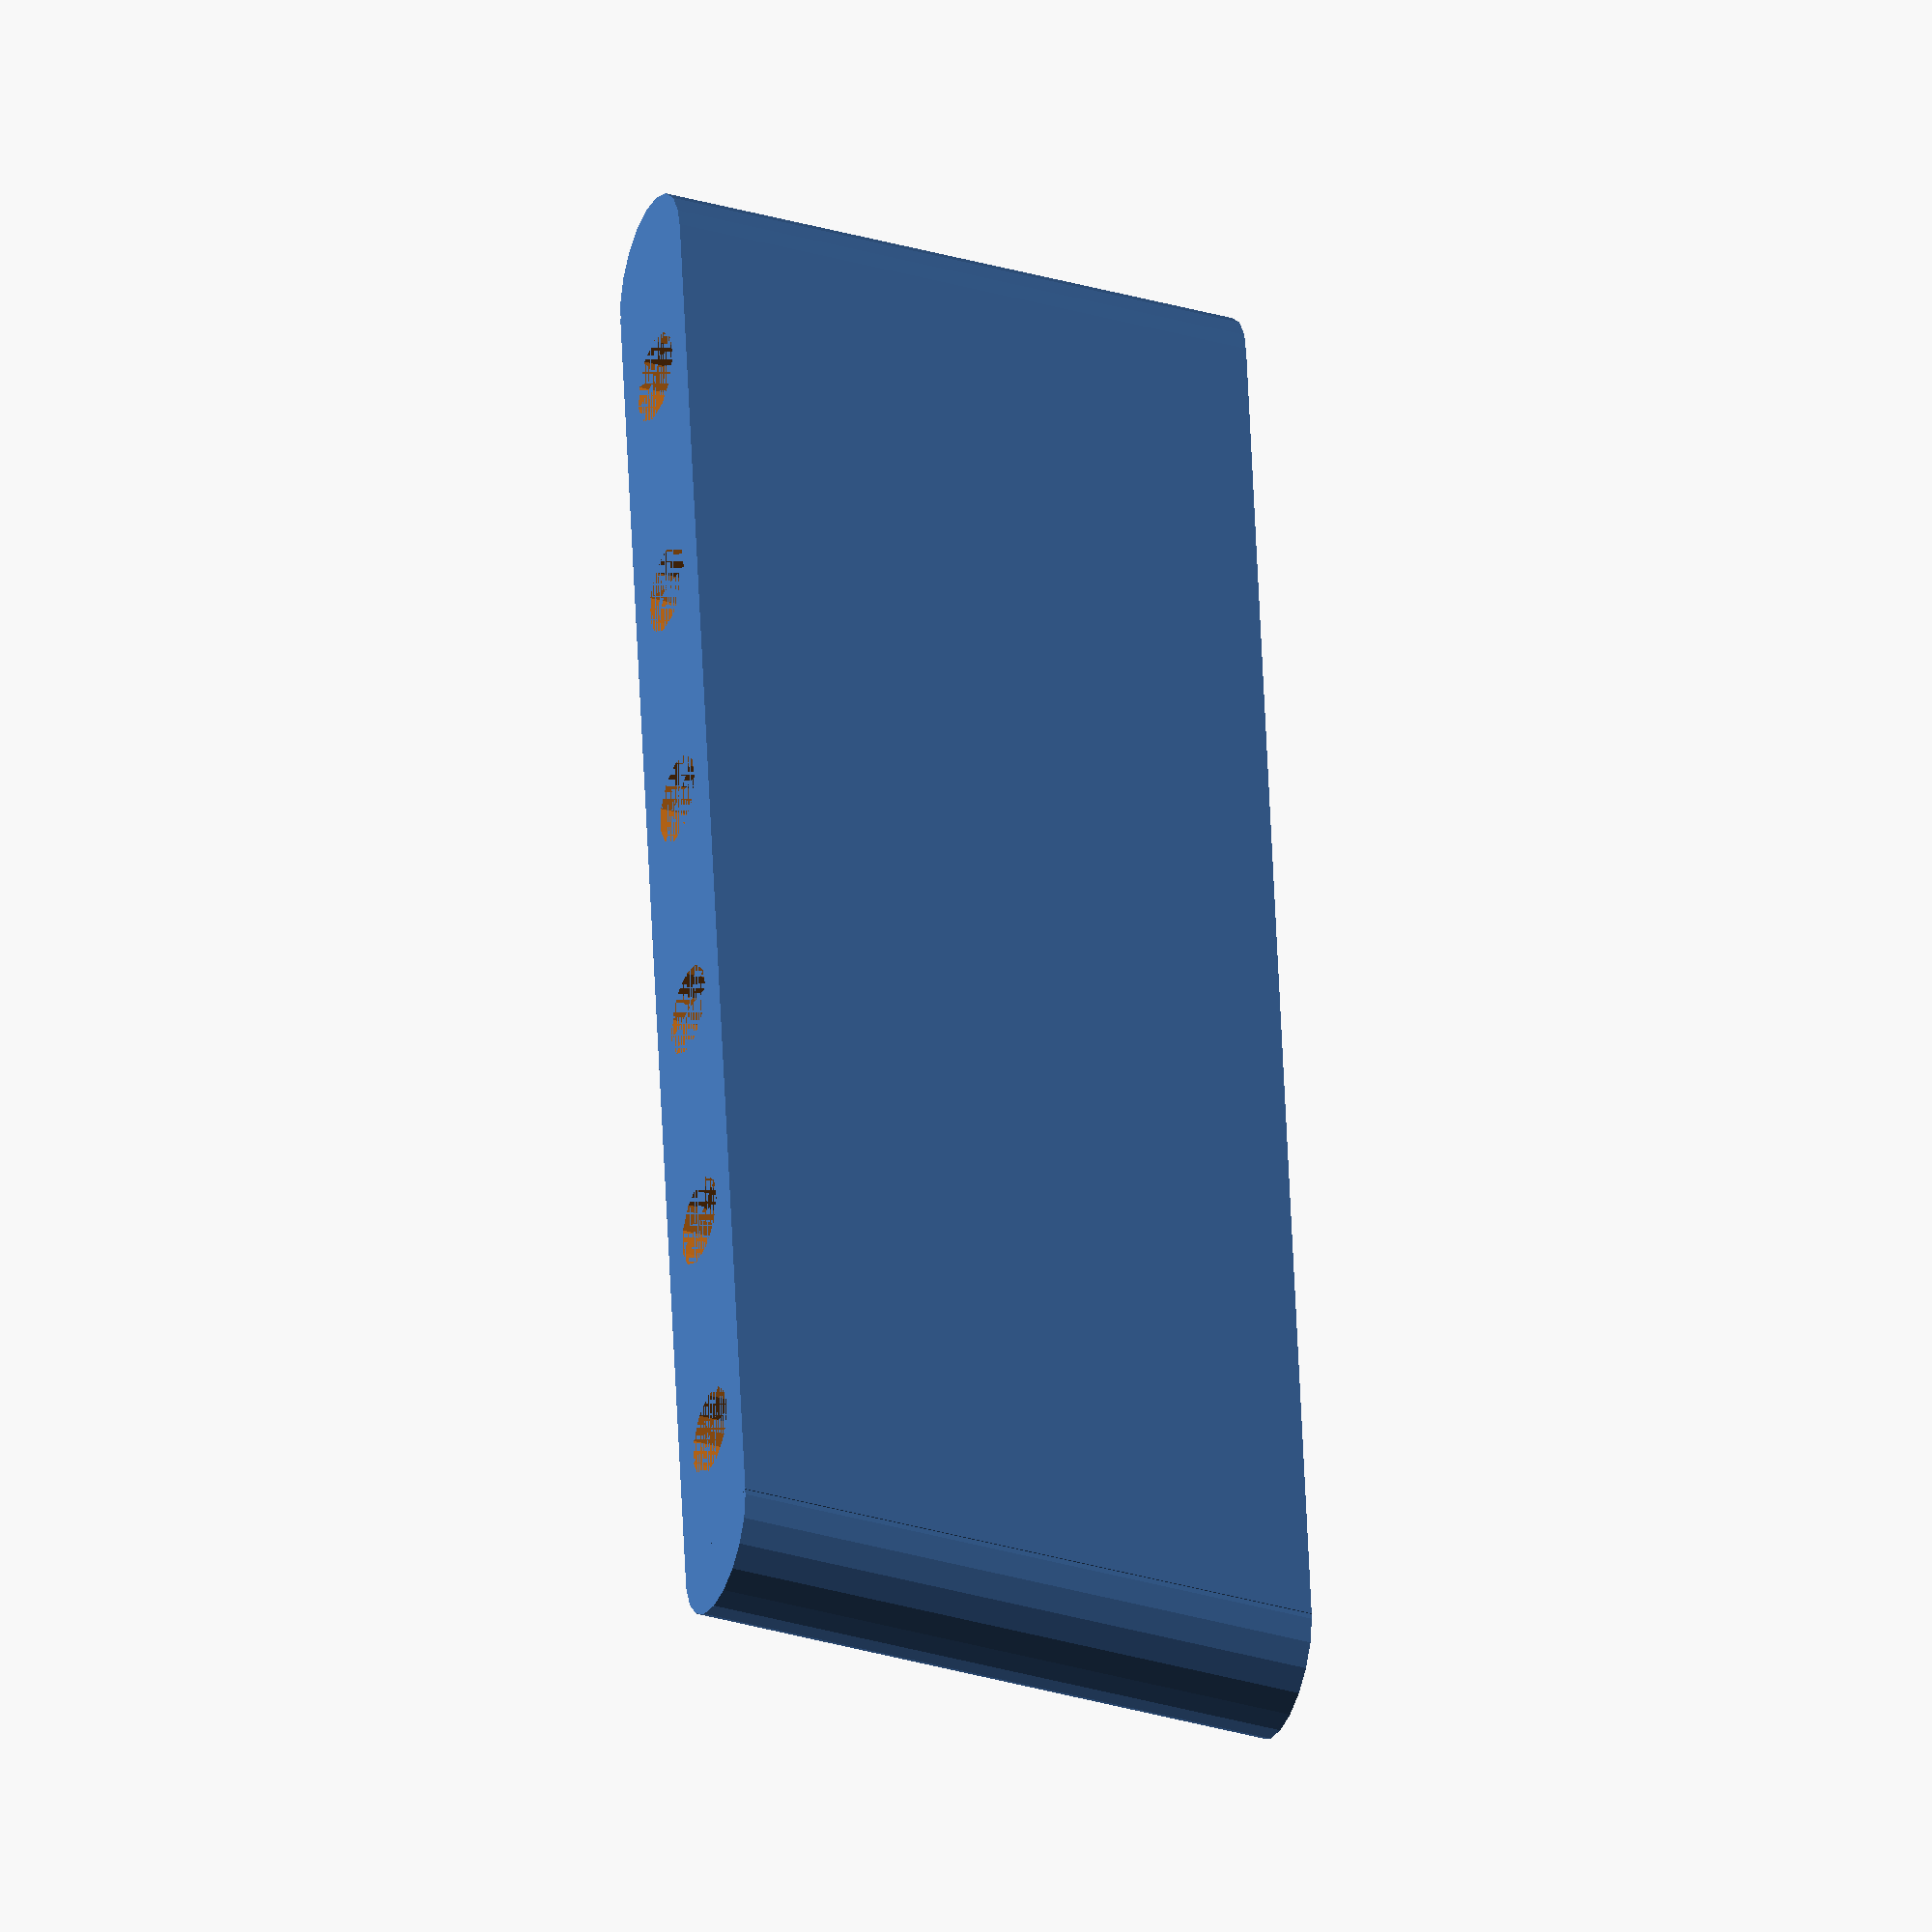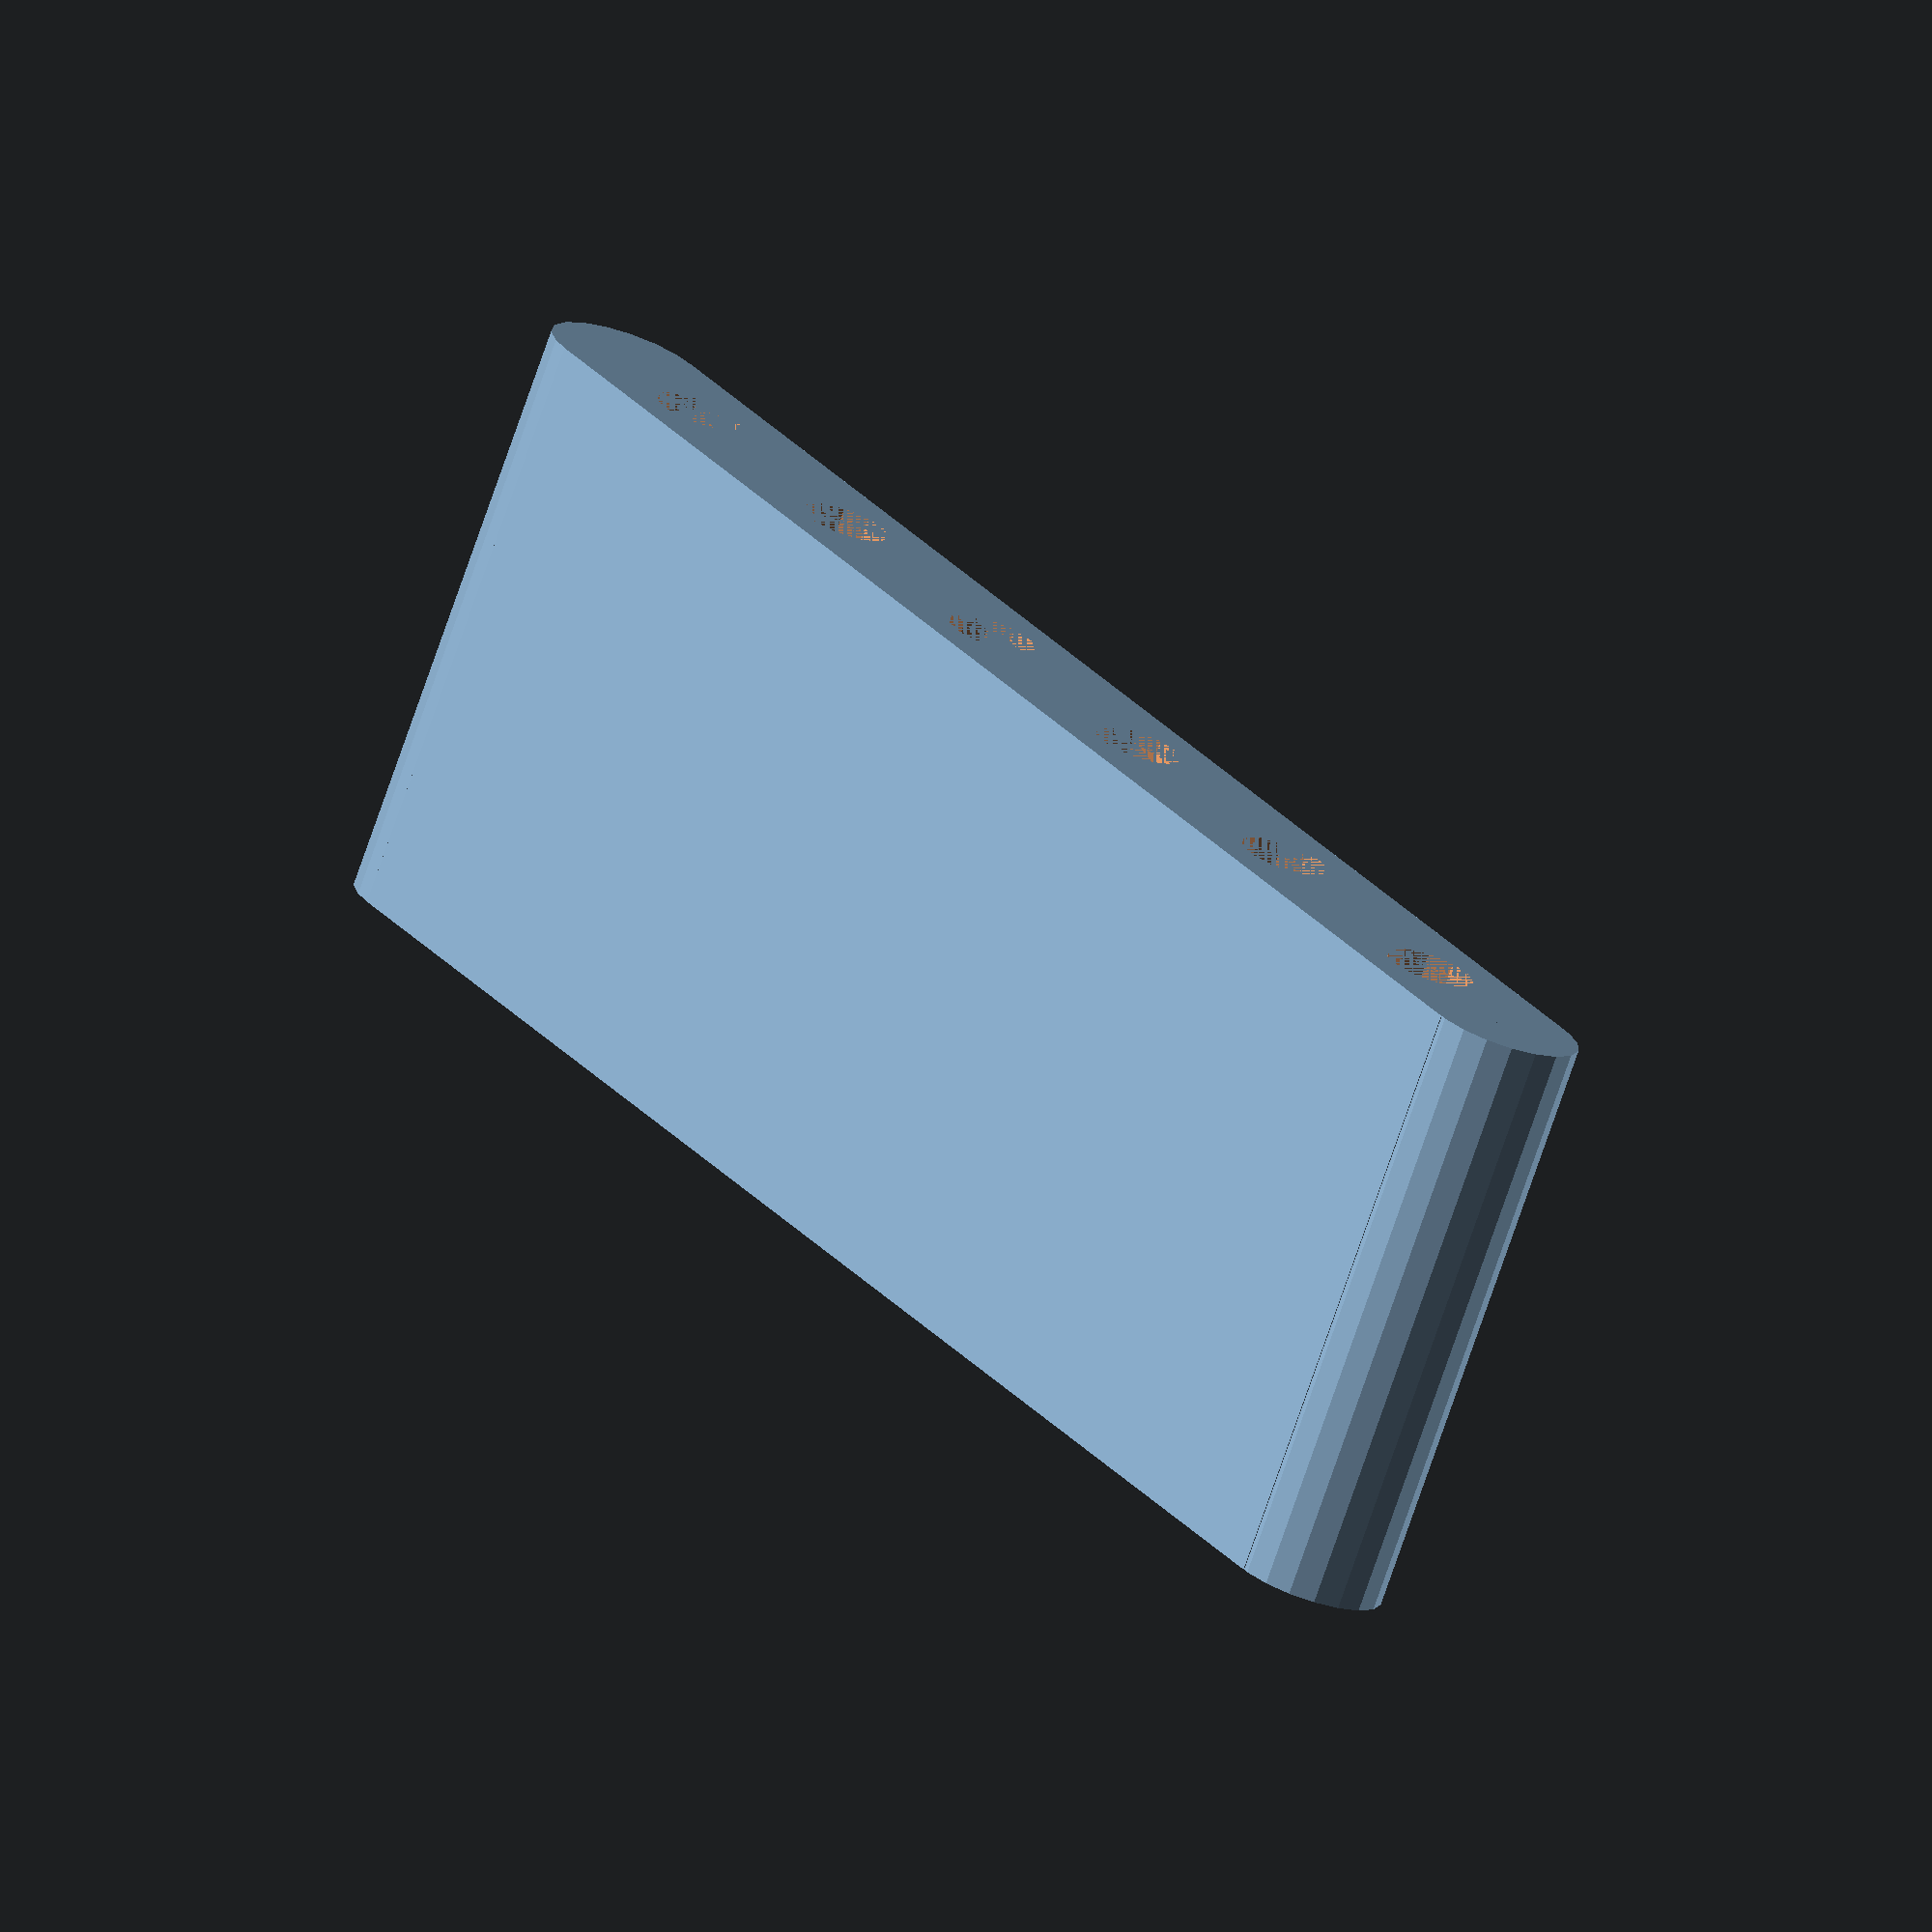
<openscad>
//// CONFIGURATION ////
width=45;
spacing=20;
shaftSize=6.8;
holes=6;

//// DERIVED VARS ////

// Add 1.5mm of material on either side of the holes
height=shaftSize+5;

difference() {
  union() {
    translate([0,height/2,0])
      cylinder(h=width,d=height,center=false);
    translate([(holes)*spacing,height/2,0])
      cylinder(h=width,d=height,center=false);
    cube([(holes)*spacing,height,width],center=false);
  }
  union() {
    for(x =[0 : 1 : holes-1]) {
      translate([x*spacing+(spacing/2),height/2,0])
        cylinder(h=width+.1,d=shaftSize,center=false);    
    }
  }
}
</openscad>
<views>
elev=213.2 azim=96.2 roll=291.9 proj=o view=wireframe
elev=253.5 azim=124.7 roll=18.9 proj=o view=solid
</views>
